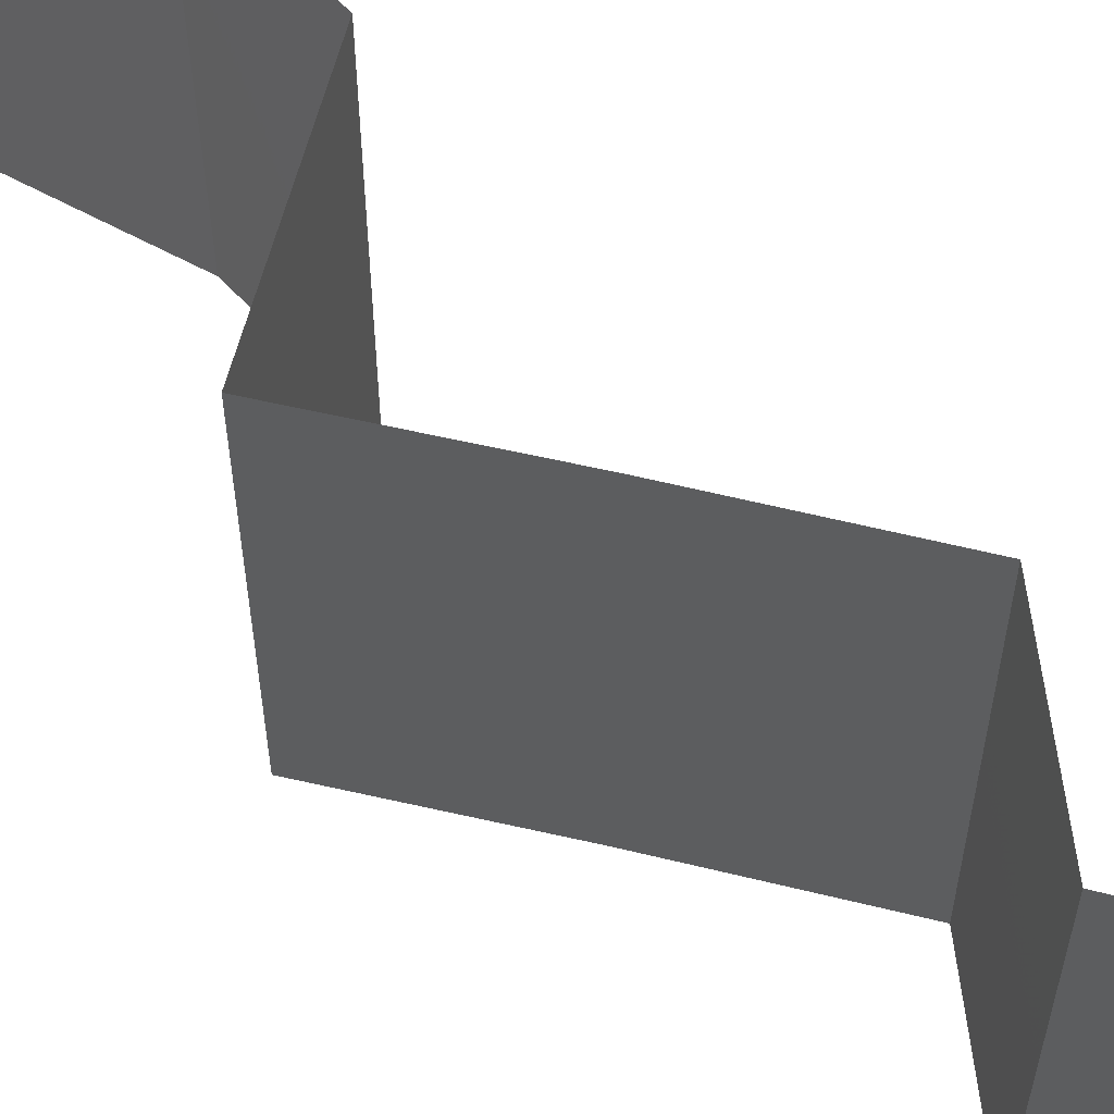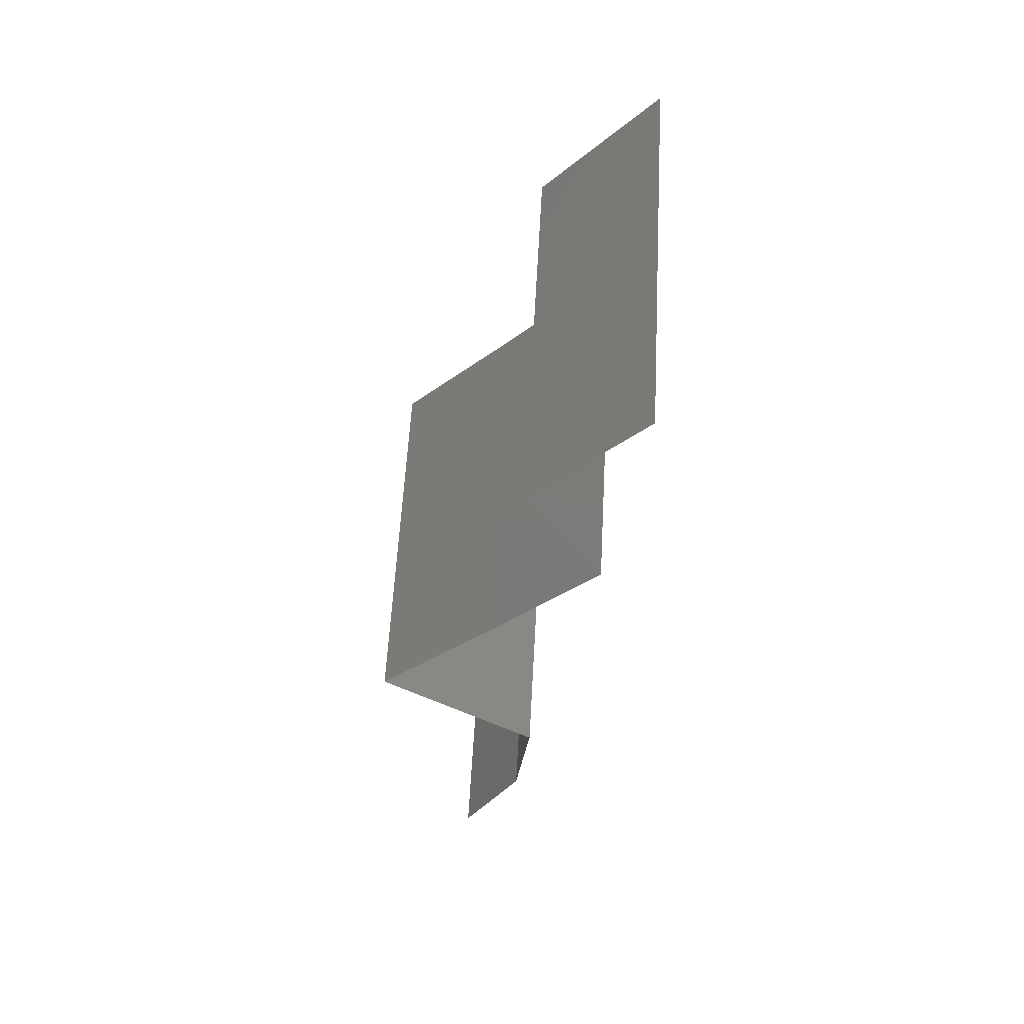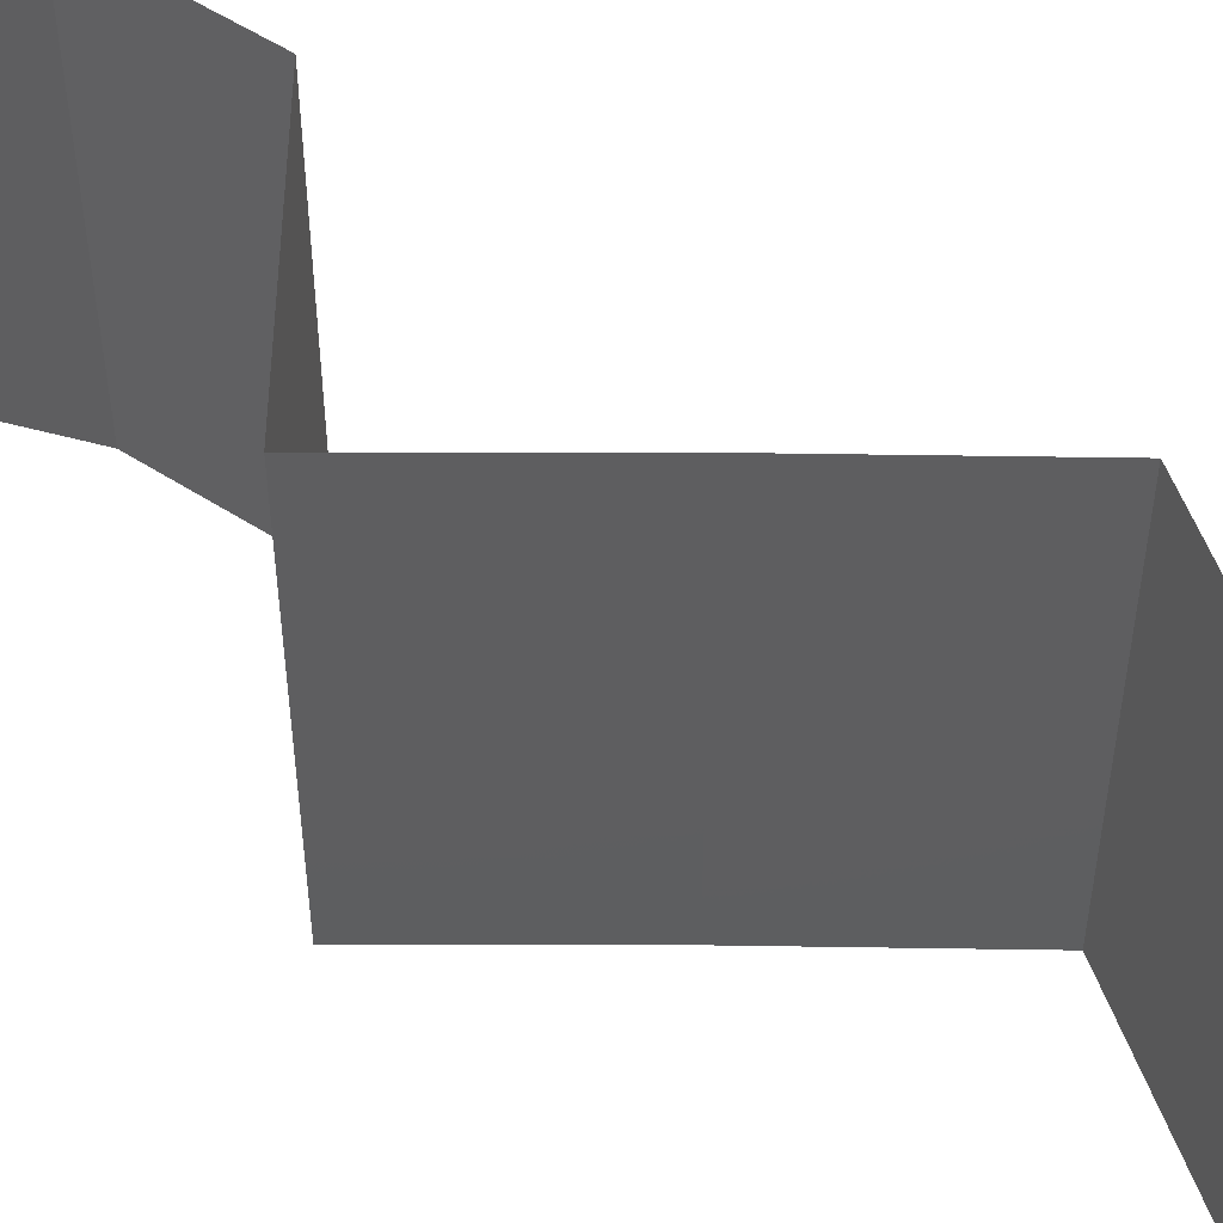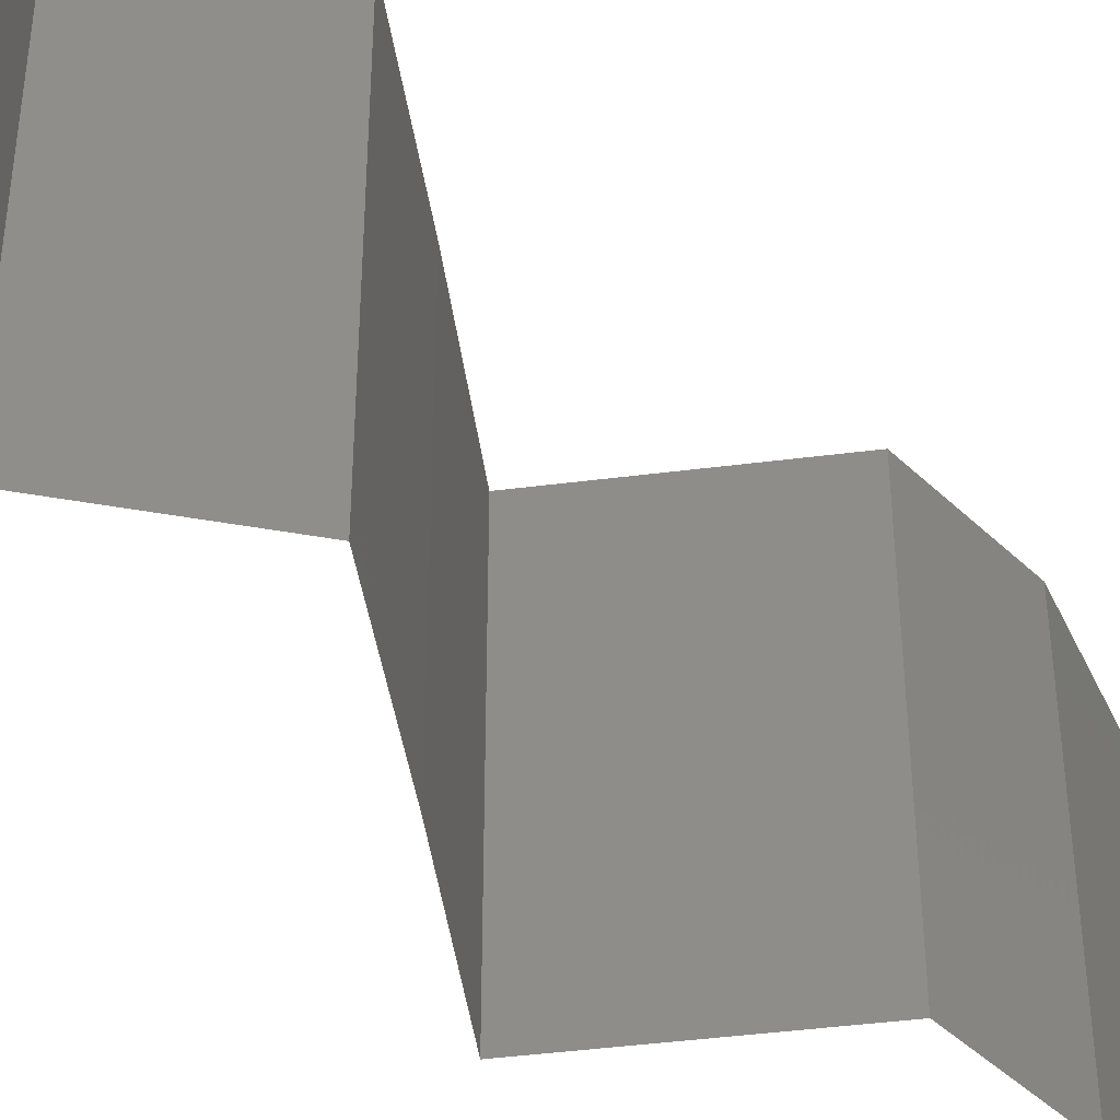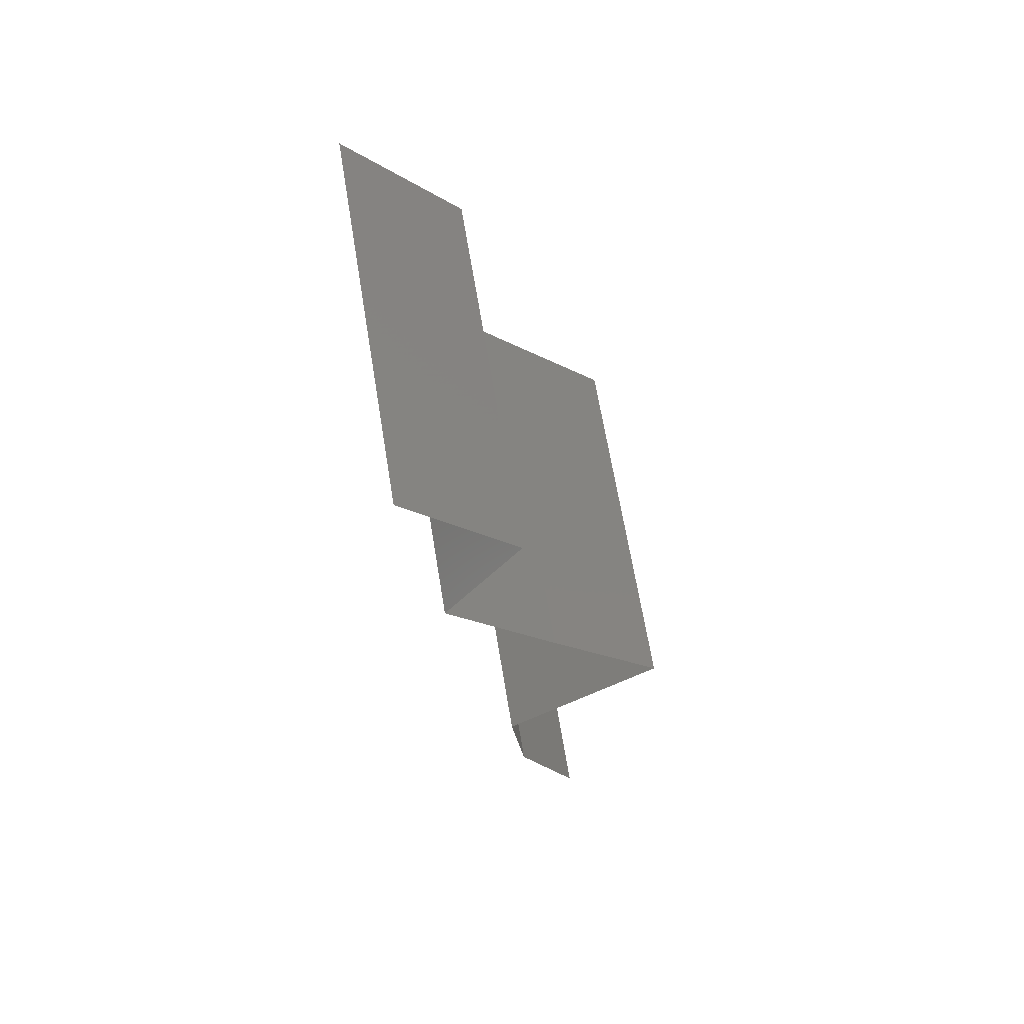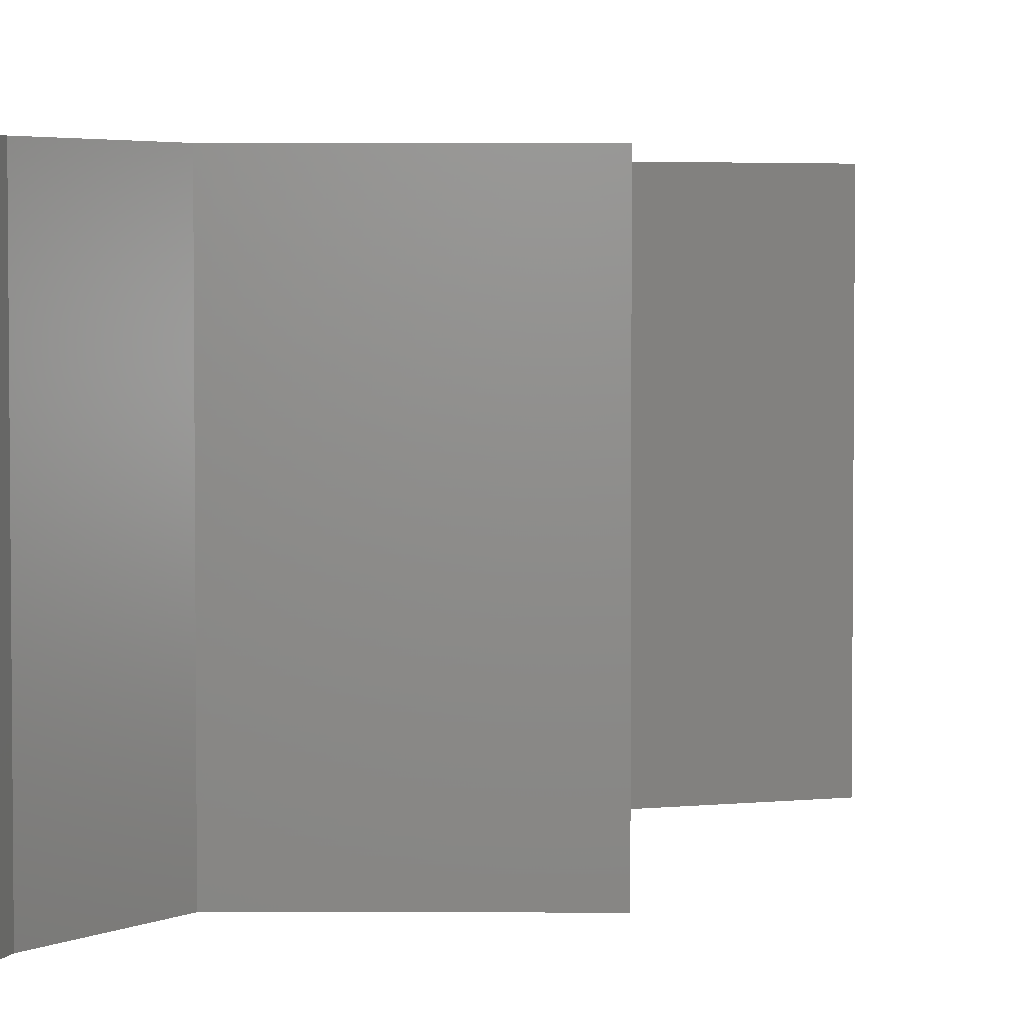
<metadata>
{"format":"stl","ext":"stl","renderer":"f3d","projection":"perspective","resolution":1024,"background":"white","views":[{"elev":60.6,"azim":144.0,"up":"+Z"},{"elev":59.2,"azim":-176.9,"up":"+Y"},{"elev":54.6,"azim":130.8,"up":"+Z"},{"elev":-43.6,"azim":-131.7,"up":"+Z"},{"elev":65.8,"azim":-9.3,"up":"+Y"},{"elev":3.7,"azim":40.0,"up":"+Z"}]}
</metadata>
<code>
# stl→obj: 38 verts, 56 faces
v 0.03626 0.05055 0
v 0.03626 0.05055 0.01
v 0.03328 0.05416 0.005
v 0.0303 0.05777 0.02
v 0.0303 0.05777 0.01
v 0.03328 0.05416 0.015
v 0.03626 0.05055 0.02
v 0.0303 0.05777 0
v 0.0342 0.04694 0.015
v 0.03215 0.04333 0
v 0.03215 0.04333 0.01
v 0.0342 0.04694 0.005
v 0.03215 0.04333 0.02
v 0.03517 0.03972 0.015
v 0.03819 0.03611 0
v 0.03819 0.03611 0.01
v 0.03517 0.03972 0.005
v 0.03819 0.03611 0.02
v 0.0413 0.0325 0.015
v 0.04442 0.02889 0
v 0.04442 0.02889 0.01
v 0.0413 0.0325 0.005
v 0.04442 0.02889 0.02
v 0.03572 0.02166 0
v 0.04007 0.02527 0.005729
v 0.03572 0.02166 0.02
v 0.04007 0.02527 0.01432
v 0.03572 0.02166 0.01
v 0.03655 0.01444 0.01
v 0.03613 0.01805 0.005
v 0.03613 0.01805 0.015
v 0.03655 0.01444 0.02
v 0.03655 0.01444 0
v 0.03989 0.007221 0
v 0.03989 0.007221 0.01
v 0.03822 0.01083 0.005
v 0.03822 0.01083 0.015
v 0.03989 0.007221 0.02
f 1 2 3
f 4 5 6
f 2 7 6
f 5 8 3
f 2 5 3
f 5 2 6
f 8 1 3
f 7 4 6
f 7 2 9
f 10 11 12
f 2 1 12
f 11 13 9
f 1 10 12
f 13 7 9
f 2 11 9
f 11 2 12
f 13 11 14
f 15 16 17
f 11 10 17
f 16 18 14
f 10 15 17
f 18 13 14
f 16 11 17
f 11 16 14
f 18 16 19
f 20 21 22
f 16 15 22
f 21 23 19
f 21 16 22
f 23 18 19
f 16 21 19
f 15 20 22
f 20 24 25
f 26 23 27
f 25 28 27
f 23 21 27
f 24 28 25
f 21 25 27
f 28 26 27
f 21 20 25
f 29 28 30
f 28 29 31
f 32 26 31
f 24 33 30
f 28 24 30
f 26 28 31
f 33 29 30
f 29 32 31
f 34 35 36
f 32 29 37
f 35 38 37
f 29 33 36
f 29 35 37
f 33 34 36
f 35 29 36
f 38 32 37

</code>
